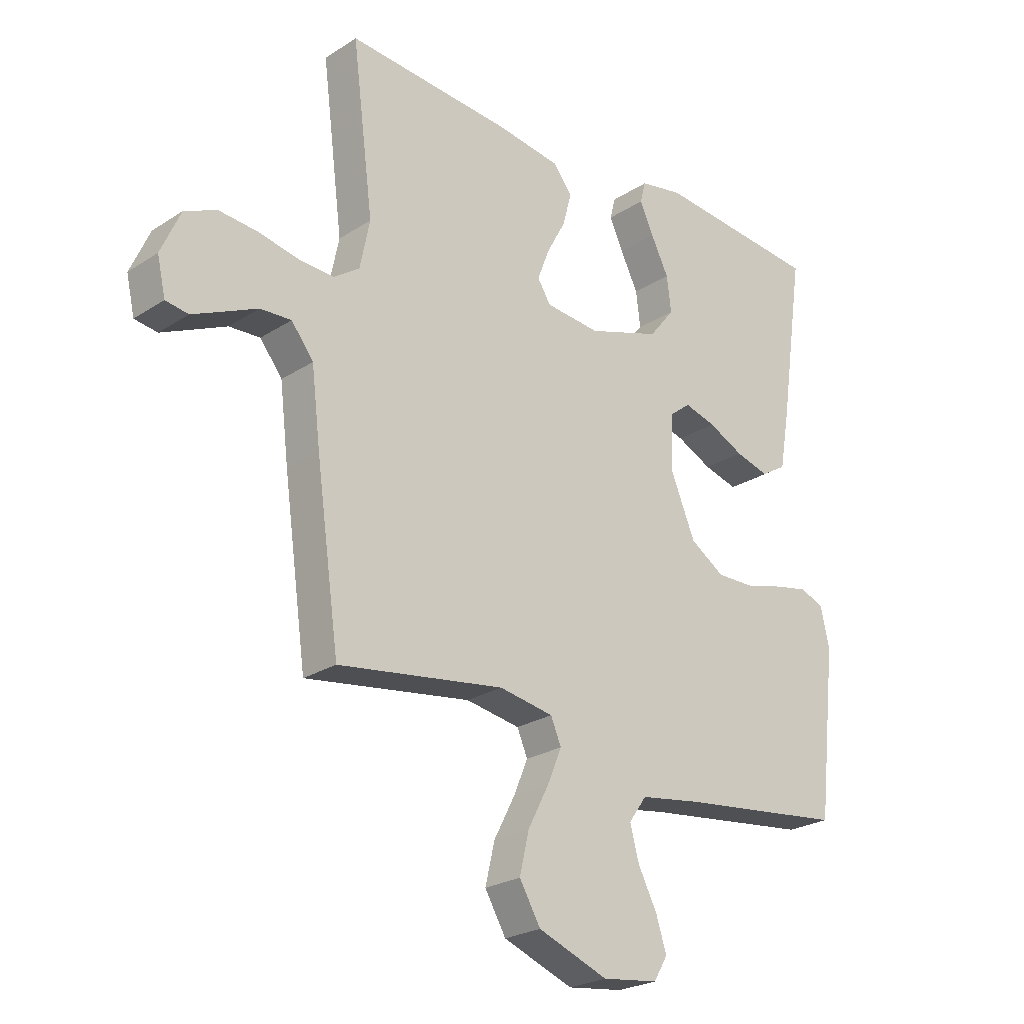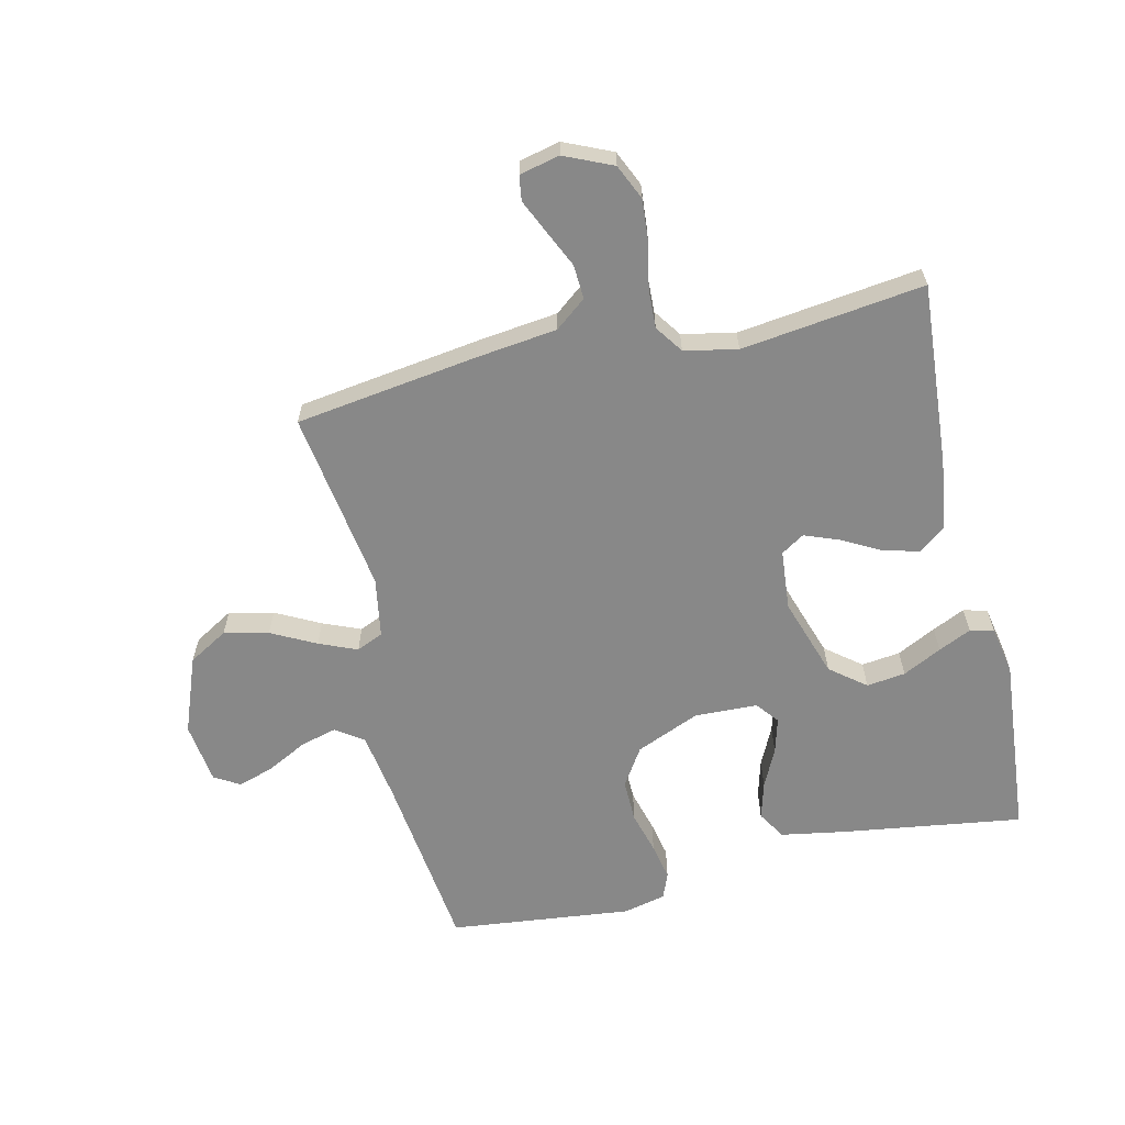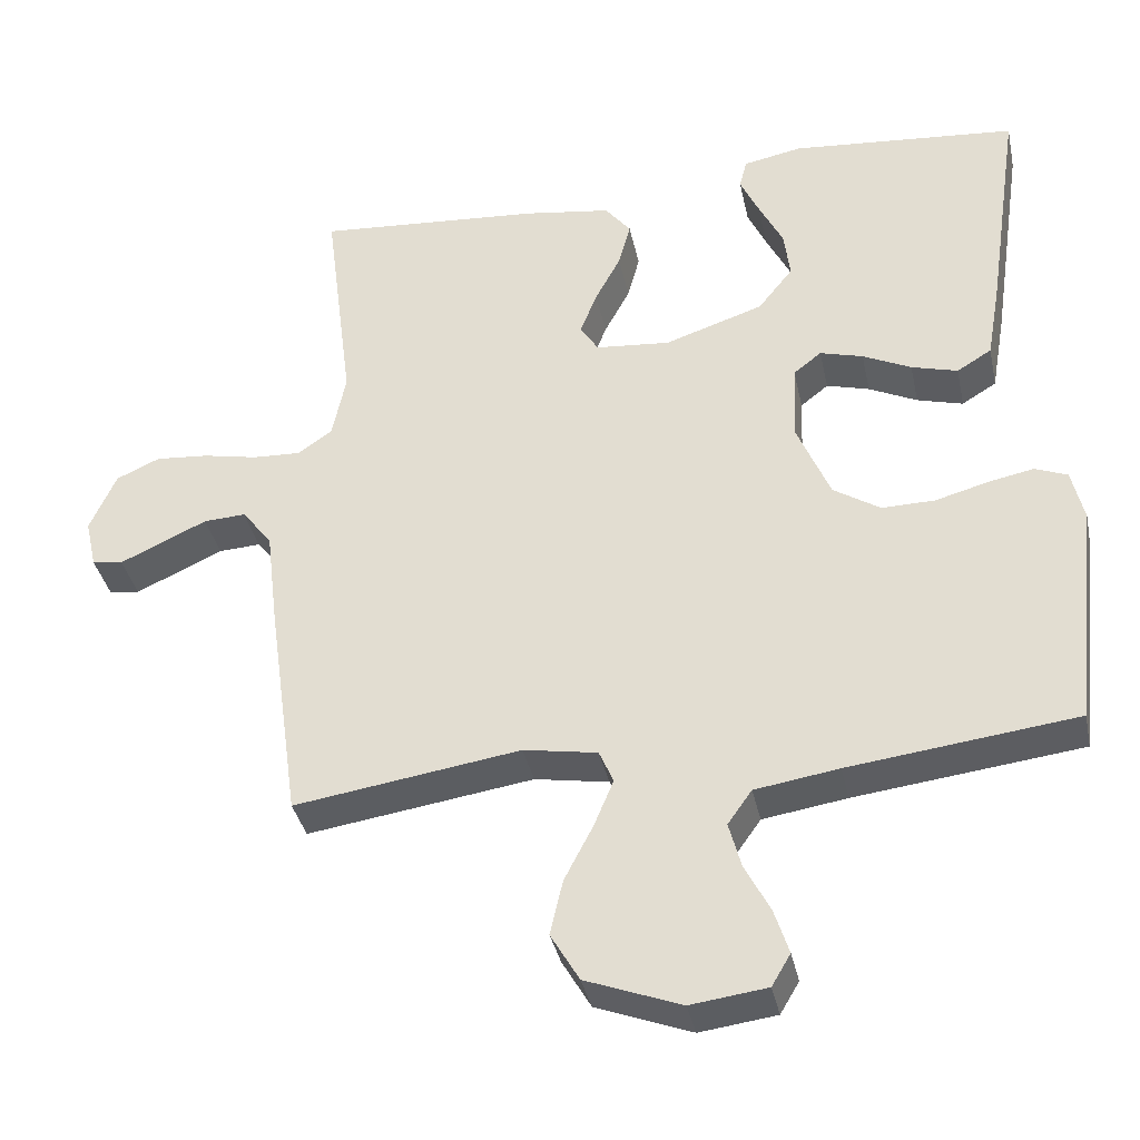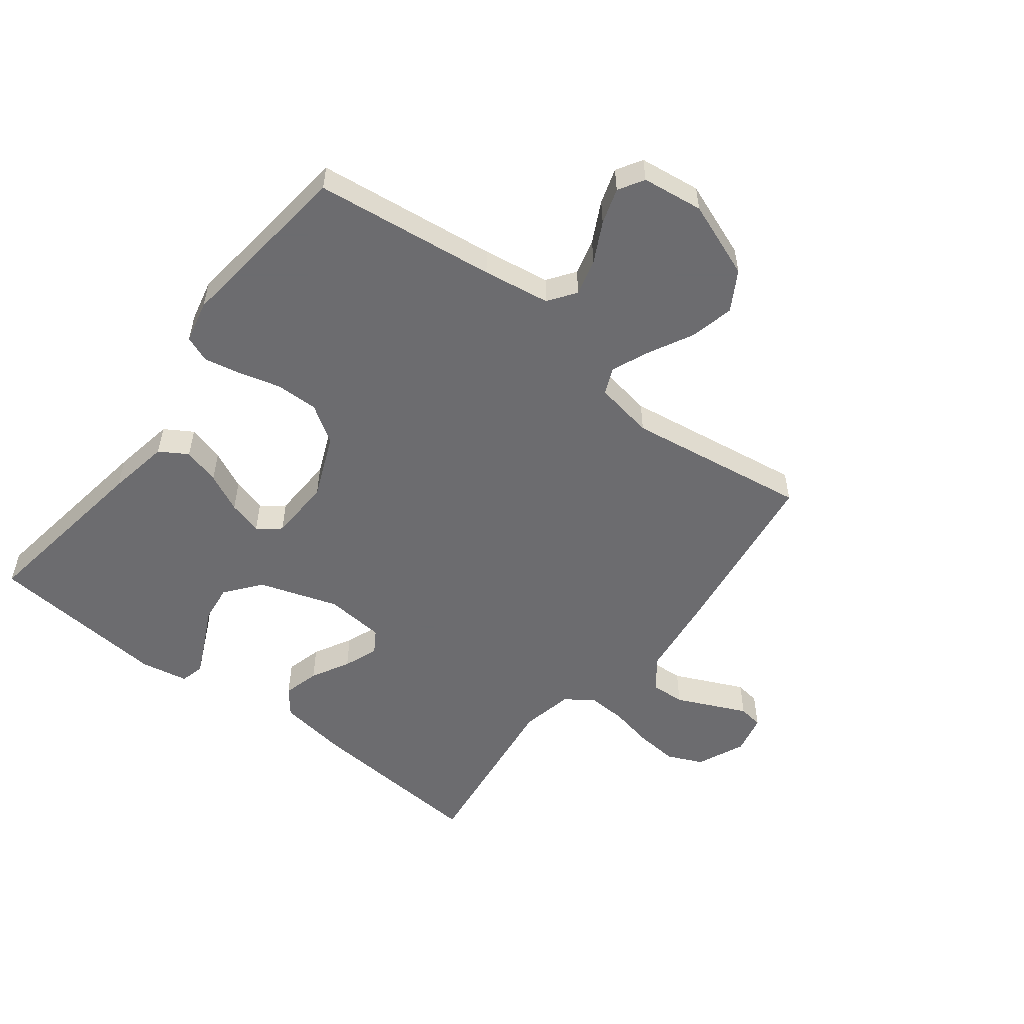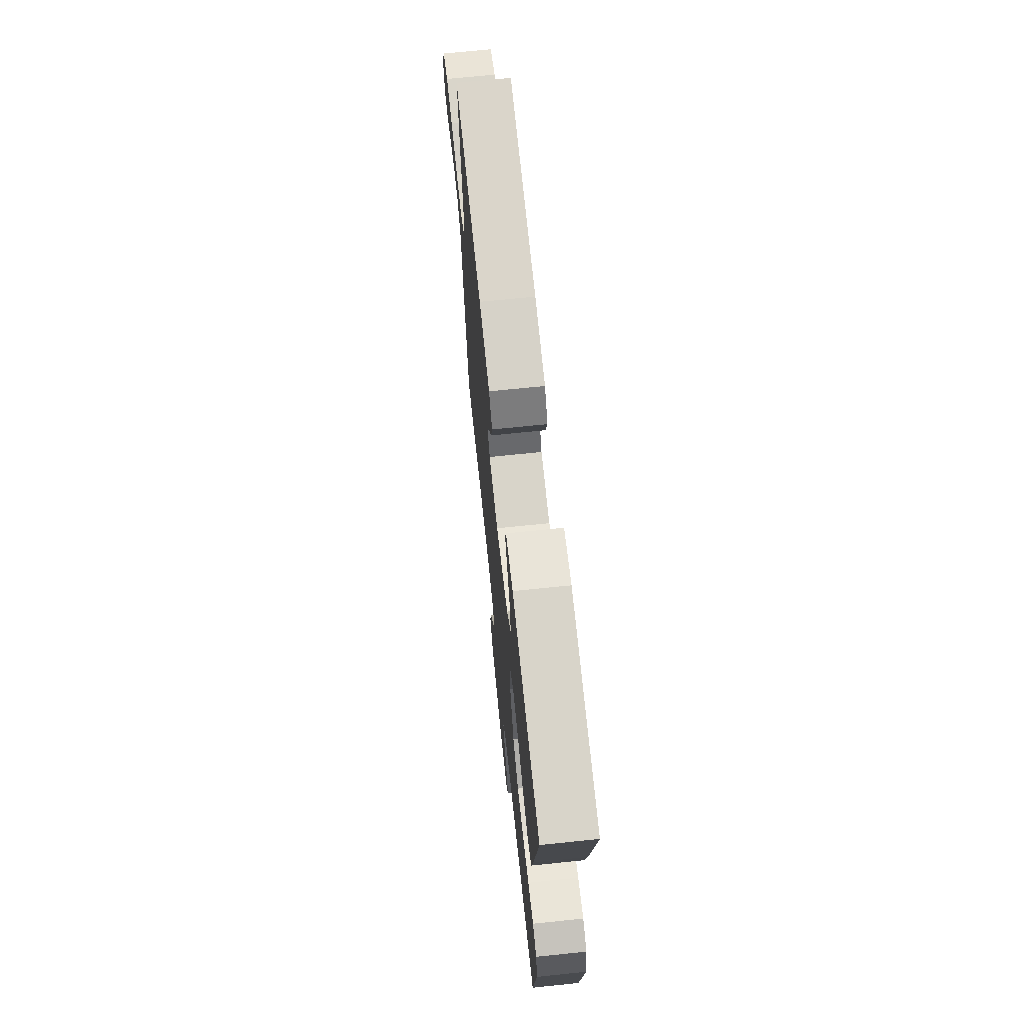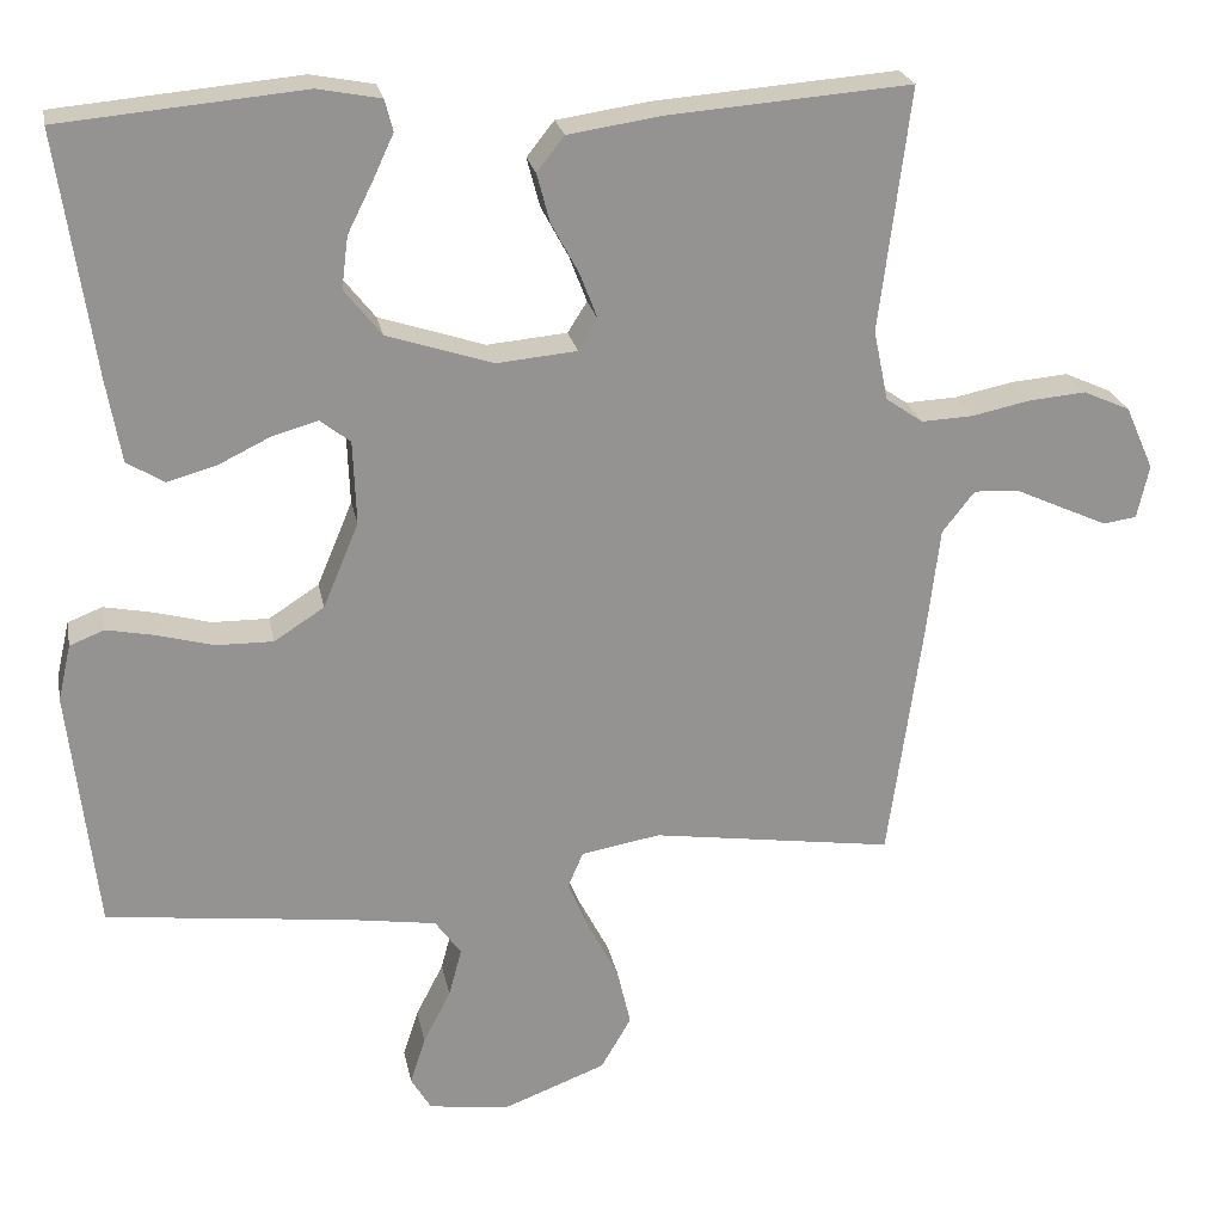
<metadata>
{"format":"obj","ext":"obj","renderer":"f3d","projection":"perspective","resolution":1024,"background":"white","views":[{"elev":-24.4,"azim":-43.3,"up":"+Z"},{"elev":-62.8,"azim":-76.8,"up":"+Y"},{"elev":-36.7,"azim":11.9,"up":"+Z"},{"elev":-53.8,"azim":142.4,"up":"+Y"},{"elev":70.0,"azim":84.1,"up":"+Z"},{"elev":23.5,"azim":169.0,"up":"+Z"}]}
</metadata>
<code>
v -0.5 0.07 -0.5
v -0.542 0.07 -0.2
v -0.558 0.07 -0.067
v -0.598 0.07 -0.016
v -0.654 0.07 -0.019
v -0.715 0.07 -0.047
v -0.77 0.07 -0.072
v -0.811 0.07 -0.066
v -0.826 0.07 0
v -0.791 0.07 0.079
v -0.733 0.07 0.105
v -0.662 0.07 0.099
v -0.59 0.07 0.084
v -0.526 0.07 0.081
v -0.48 0.07 0.113
v -0.462 0.07 0.2
v -0.5 0.07 0.5
v -0.2 0.07 0.477
v -0.085 0.07 0.46
v -0.051 0.07 0.417
v -0.067 0.07 0.357
v -0.101 0.07 0.294
v -0.123 0.07 0.237
v -0.099 0.07 0.199
v 0 0.07 0.19
v 0.131 0.07 0.233
v 0.177 0.07 0.291
v 0.169 0.07 0.355
v 0.137 0.07 0.419
v 0.112 0.07 0.473
v 0.122 0.07 0.512
v 0.2 0.07 0.527
v 0.5 0.07 0.5
v 0.456 0.07 0.2
v 0.438 0.07 0.097
v 0.392 0.07 0.069
v 0.331 0.07 0.086
v 0.267 0.07 0.117
v 0.21 0.07 0.133
v 0.173 0.07 0.104
v 0.169 0.07 0
v 0.213 0.07 -0.105
v 0.275 0.07 -0.145
v 0.345 0.07 -0.144
v 0.415 0.07 -0.125
v 0.475 0.07 -0.113
v 0.518 0.07 -0.13
v 0.534 0.07 -0.2
v 0.5 0.07 -0.5
v 0.2 0.07 -0.536
v 0.089 0.07 -0.553
v 0.057 0.07 -0.598
v 0.073 0.07 -0.658
v 0.107 0.07 -0.724
v 0.126 0.07 -0.783
v 0.101 0.07 -0.825
v 0 0.07 -0.838
v -0.126 0.07 -0.79
v -0.164 0.07 -0.725
v -0.147 0.07 -0.652
v -0.109 0.07 -0.579
v -0.083 0.07 -0.517
v -0.102 0.07 -0.473
v -0.2 0.07 -0.456
v -0.5 0 -0.5
v -0.542 0 -0.2
v -0.558 0 -0.067
v -0.598 0 -0.016
v -0.654 0 -0.019
v -0.715 0 -0.047
v -0.77 0 -0.072
v -0.811 0 -0.066
v -0.826 0 0
v -0.791 0 0.079
v -0.733 0 0.105
v -0.662 0 0.099
v -0.59 0 0.084
v -0.526 0 0.081
v -0.48 0 0.113
v -0.462 0 0.2
v -0.5 0 0.5
v -0.2 0 0.477
v -0.085 0 0.46
v -0.051 0 0.417
v -0.067 0 0.357
v -0.101 0 0.294
v -0.123 0 0.237
v -0.099 0 0.199
v 0 0 0.19
v 0.131 0 0.233
v 0.177 0 0.291
v 0.169 0 0.355
v 0.137 0 0.419
v 0.112 0 0.473
v 0.122 0 0.512
v 0.2 0 0.527
v 0.5 0 0.5
v 0.456 0 0.2
v 0.438 0 0.097
v 0.392 0 0.069
v 0.331 0 0.086
v 0.267 0 0.117
v 0.21 0 0.133
v 0.173 0 0.104
v 0.169 0 0
v 0.213 0 -0.105
v 0.275 0 -0.145
v 0.345 0 -0.144
v 0.415 0 -0.125
v 0.475 0 -0.113
v 0.518 0 -0.13
v 0.534 0 -0.2
v 0.5 0 -0.5
v 0.2 0 -0.536
v 0.089 0 -0.553
v 0.057 0 -0.598
v 0.073 0 -0.658
v 0.107 0 -0.724
v 0.126 0 -0.783
v 0.101 0 -0.825
v 0 0 -0.838
v -0.126 0 -0.79
v -0.164 0 -0.725
v -0.147 0 -0.652
v -0.109 0 -0.579
v -0.083 0 -0.517
v -0.102 0 -0.473
v -0.2 0 -0.456
f 59 60 61
f 58 59 61
f 57 58 61
f 56 57 61
f 55 56 61
f 54 55 61
f 53 54 61
f 52 53 61 62
f 51 52 62 63
f 48 49 50
f 47 48 50
f 46 47 50
f 45 46 50
f 44 45 50
f 50 51 63
f 44 50 63
f 43 44 63
f 36 37 38
f 35 36 38
f 34 35 38
f 33 34 38
f 32 33 38
f 31 32 38
f 28 29 30 31
f 28 31 38
f 27 28 38 39
f 20 21 22
f 19 20 22
f 18 19 22
f 17 18 22
f 16 17 22
f 15 16 22 23
f 14 15 23 24
f 11 12 13
f 10 11 13
f 9 10 13
f 8 9 13
f 7 8 13
f 6 7 13
f 5 6 13
f 4 5 13 14
f 14 24 25
f 4 14 25
f 3 4 25
f 3 25 26
f 2 3 26
f 1 2 26
f 64 1 26
f 26 27 39 40
f 26 40 41
f 64 26 41
f 42 43 63 64
f 41 42 64
f 125 124 123
f 125 123 122
f 125 122 121
f 125 121 120
f 125 120 119
f 125 119 118
f 125 118 117
f 126 125 117 116
f 127 126 116 115
f 114 113 112
f 114 112 111
f 114 111 110
f 114 110 109
f 114 109 108
f 127 115 114
f 127 114 108
f 127 108 107
f 102 101 100
f 102 100 99
f 102 99 98
f 102 98 97
f 102 97 96
f 102 96 95
f 95 94 93 92
f 102 95 92
f 103 102 92 91
f 86 85 84
f 86 84 83
f 86 83 82
f 86 82 81
f 86 81 80
f 87 86 80 79
f 88 87 79 78
f 77 76 75
f 77 75 74
f 77 74 73
f 77 73 72
f 77 72 71
f 77 71 70
f 77 70 69
f 78 77 69 68
f 89 88 78
f 89 78 68
f 89 68 67
f 90 89 67
f 90 67 66
f 90 66 65
f 90 65 128
f 104 103 91 90
f 105 104 90
f 105 90 128
f 128 127 107 106
f 128 106 105
f 1 65 66 2
f 2 66 67 3
f 3 67 68 4
f 4 68 69 5
f 5 69 70 6
f 6 70 71 7
f 7 71 72 8
f 8 72 73 9
f 9 73 74 10
f 10 74 75 11
f 11 75 76 12
f 12 76 77 13
f 13 77 78 14
f 14 78 79 15
f 15 79 80 16
f 16 80 81 17
f 17 81 82 18
f 18 82 83 19
f 19 83 84 20
f 20 84 85 21
f 21 85 86 22
f 22 86 87 23
f 23 87 88 24
f 24 88 89 25
f 25 89 90 26
f 26 90 91 27
f 27 91 92 28
f 28 92 93 29
f 29 93 94 30
f 30 94 95 31
f 31 95 96 32
f 32 96 97 33
f 33 97 98 34
f 34 98 99 35
f 35 99 100 36
f 36 100 101 37
f 37 101 102 38
f 38 102 103 39
f 39 103 104 40
f 40 104 105 41
f 41 105 106 42
f 42 106 107 43
f 43 107 108 44
f 44 108 109 45
f 45 109 110 46
f 46 110 111 47
f 47 111 112 48
f 48 112 113 49
f 49 113 114 50
f 50 114 115 51
f 51 115 116 52
f 52 116 117 53
f 53 117 118 54
f 54 118 119 55
f 55 119 120 56
f 56 120 121 57
f 57 121 122 58
f 58 122 123 59
f 59 123 124 60
f 60 124 125 61
f 61 125 126 62
f 62 126 127 63
f 63 127 128 64
f 64 128 65 1

</code>
